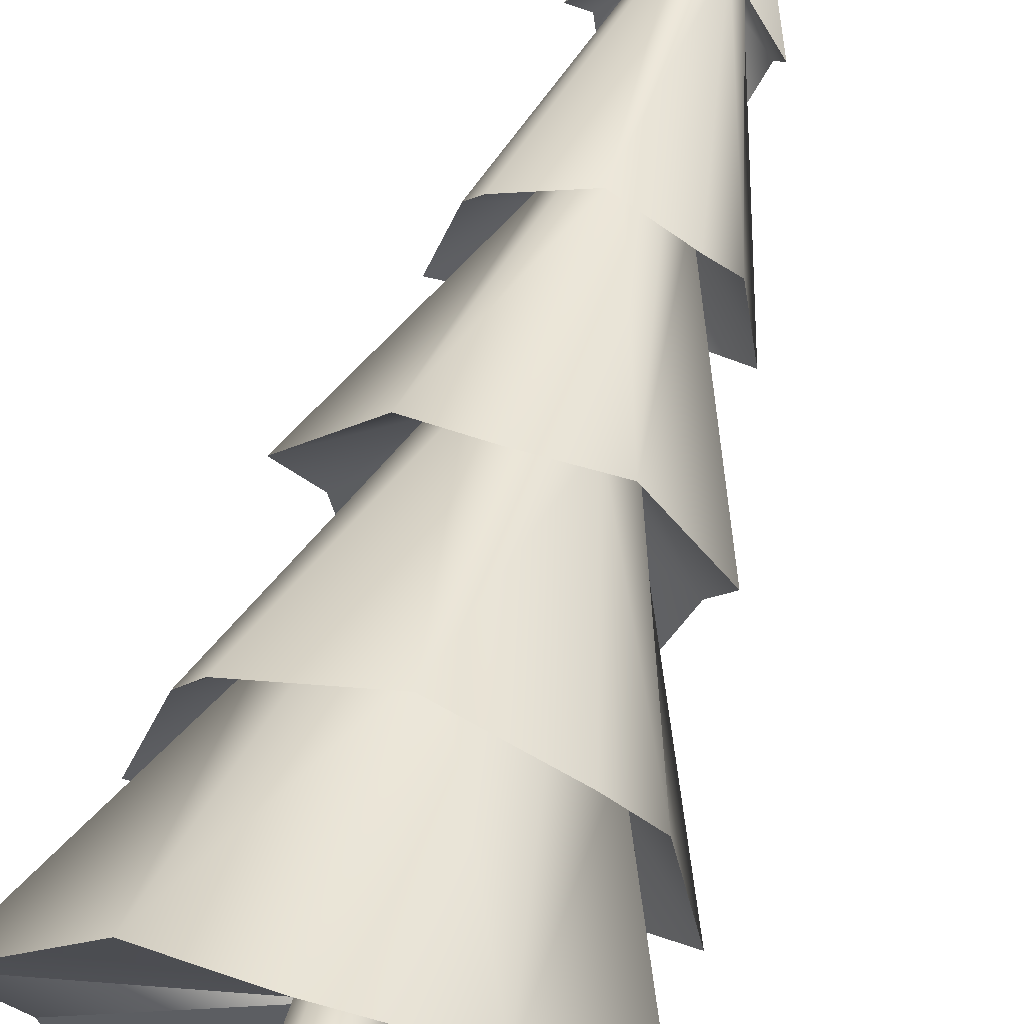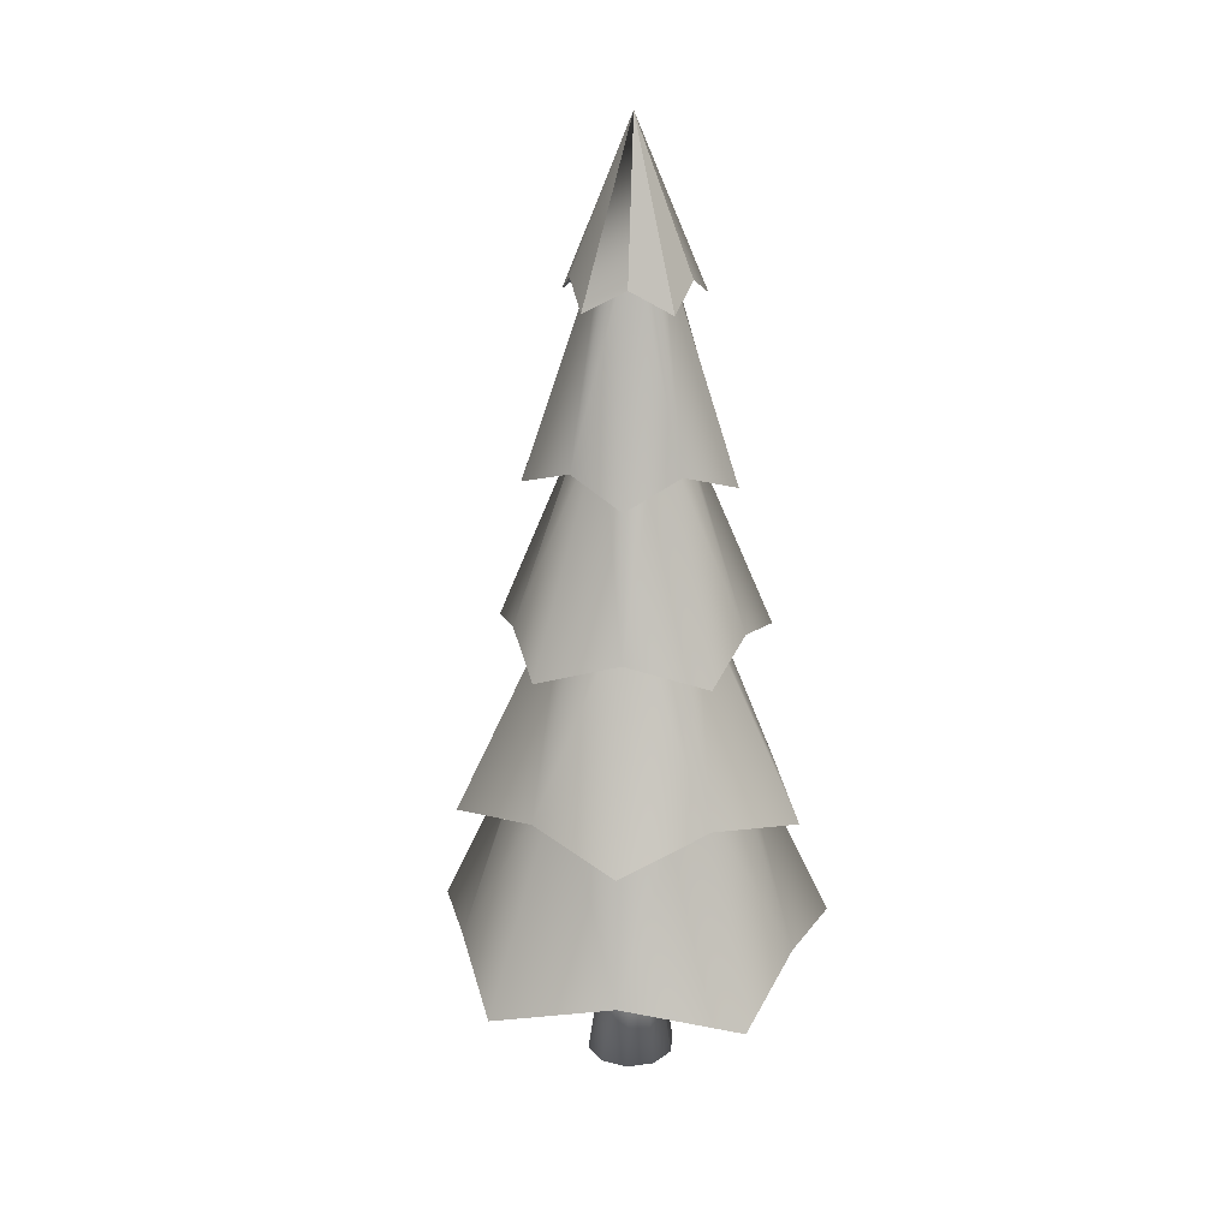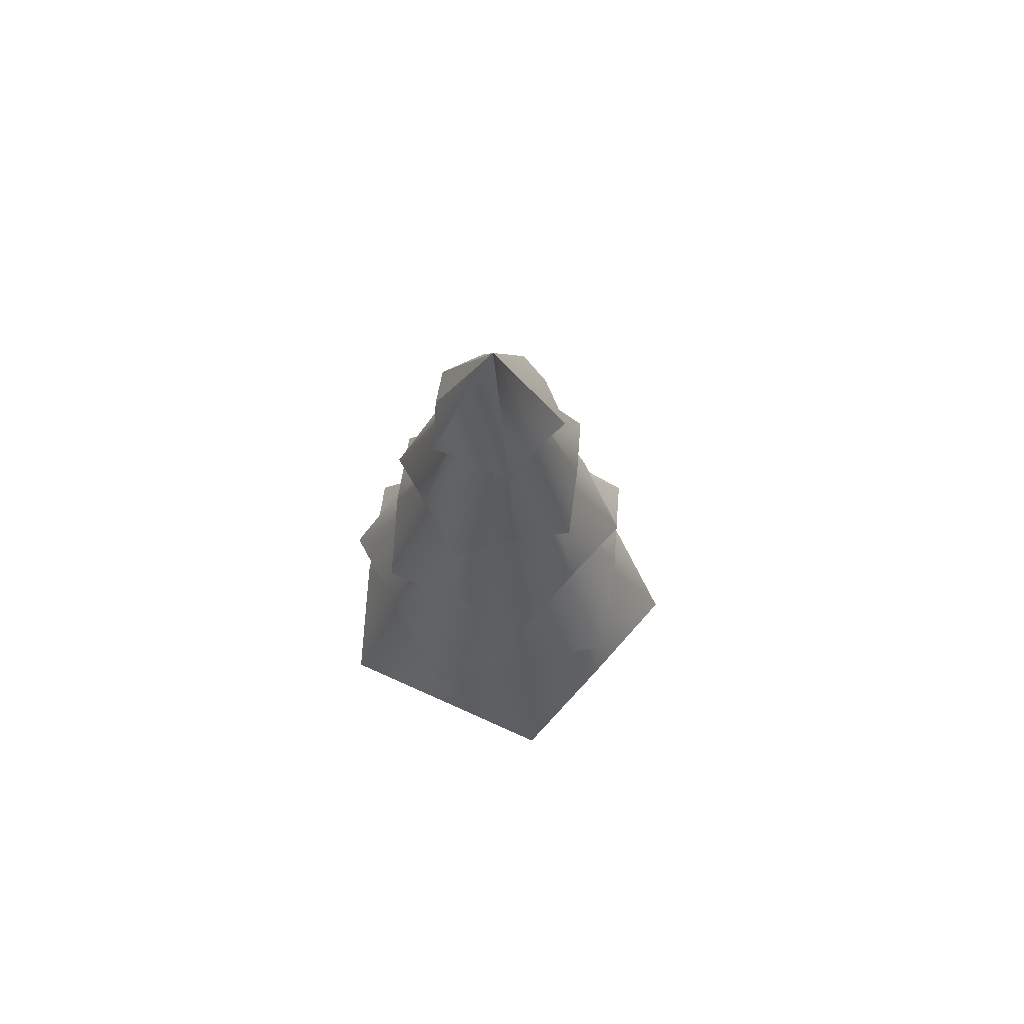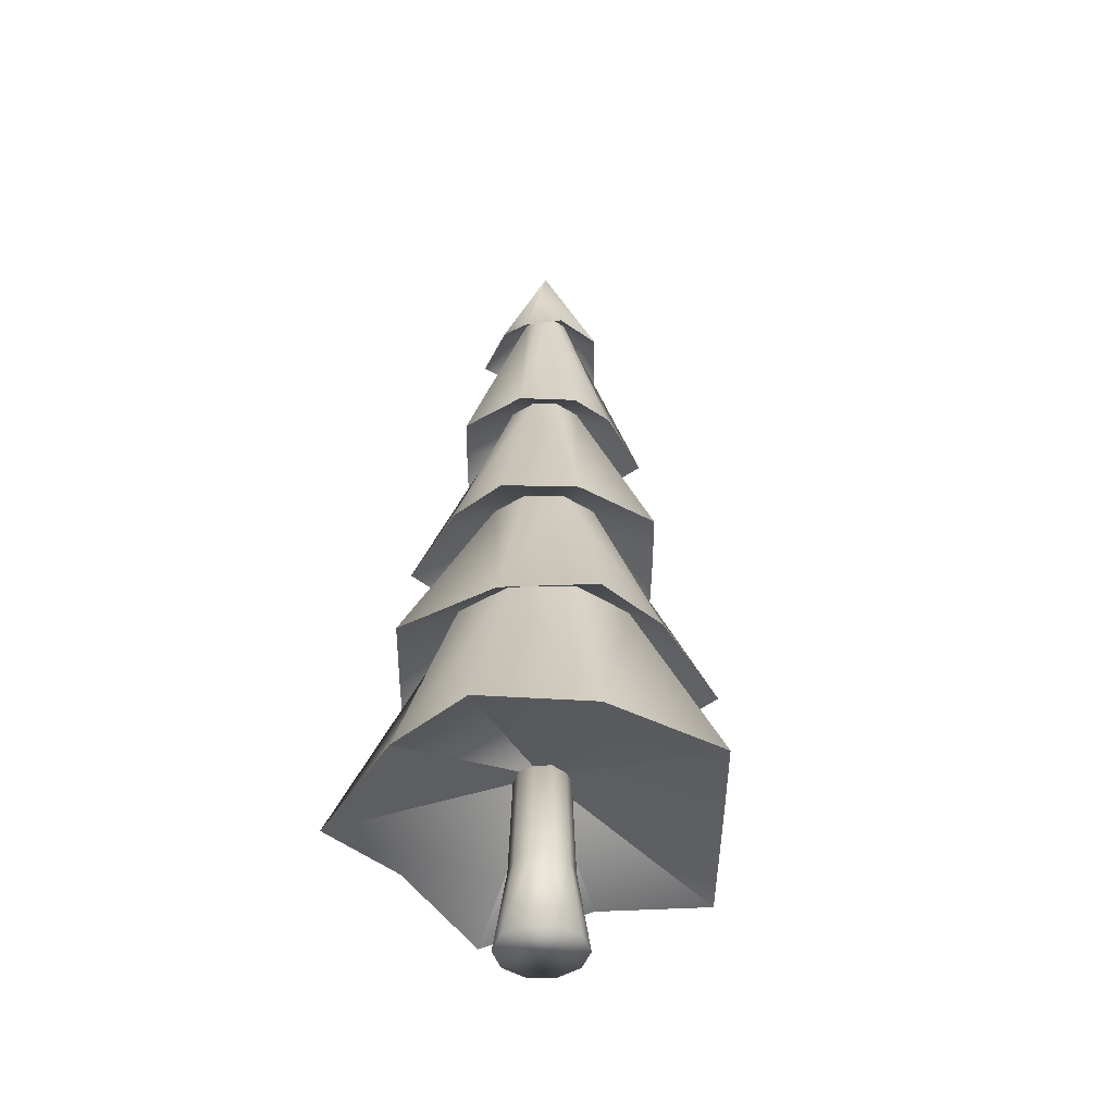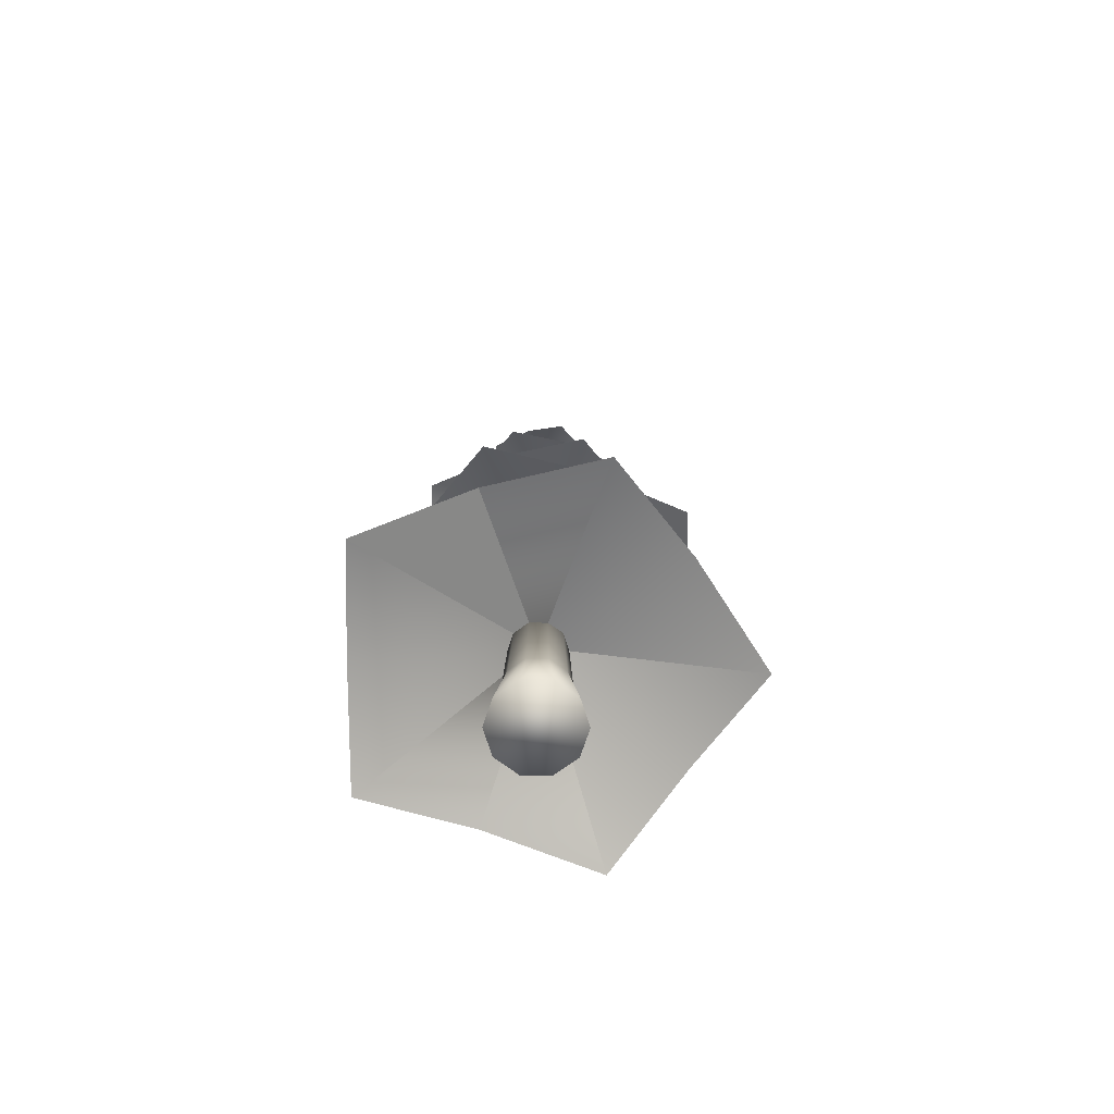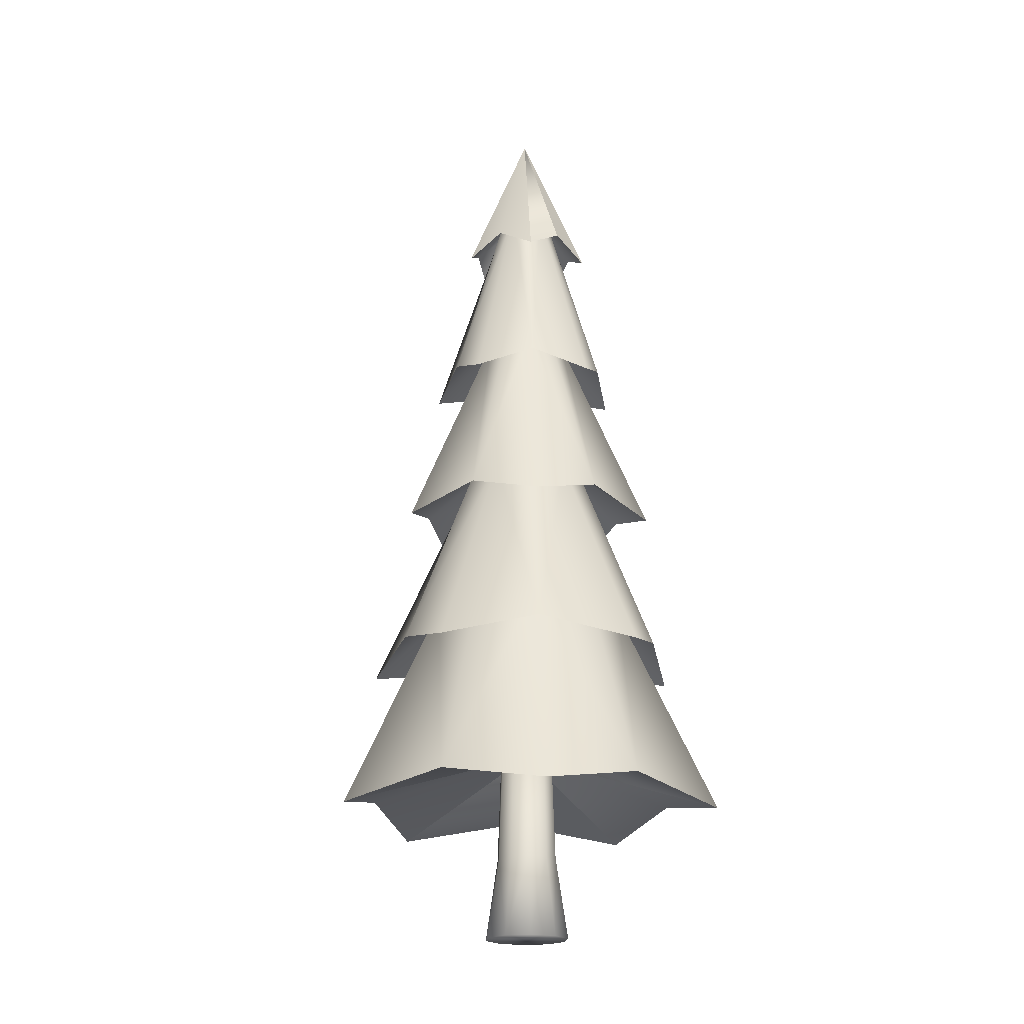
<metadata>
{"format":"obj","ext":"obj","renderer":"f3d","projection":"perspective","resolution":1024,"background":"white","views":[{"elev":65.6,"azim":17.3,"up":"+Z"},{"elev":24.0,"azim":113.0,"up":"+Y"},{"elev":72.9,"azim":-83.8,"up":"+Y"},{"elev":-44.1,"azim":-54.4,"up":"+Y"},{"elev":-72.9,"azim":-90.5,"up":"+Y"},{"elev":-20.0,"azim":66.7,"up":"+Y"}]}
</metadata>
<code>
o Cylinder.001
v 0 0.03864 -0.6634
v 0 3.45 -0.3976
v 0.3899 0.03864 -0.5367
v 0.2337 3.45 -0.3217
v 0.6309 0.03864 -0.205
v 0.3782 3.45 -0.1229
v 0.6309 0.03864 0.205
v 0.3782 3.45 0.1229
v 0.3899 0.03864 0.5367
v 0.2337 3.45 0.3217
v -0 0.03864 0.6634
v -0 3.45 0.3976
v -0.3899 0.03864 0.5367
v -0.2337 3.45 0.3217
v -0.6309 0.03864 0.205
v -0.3782 3.45 0.1229
v -0.6309 0.03864 -0.205
v -0.3782 3.45 -0.1229
v -0.3899 0.03864 -0.5367
v -0.2337 3.45 -0.3217
v 0 1.292 -0.4729
v 0.278 1.292 -0.3826
v 0.4498 1.292 -0.1461
v 0.4498 1.292 0.1461
v 0.278 1.292 0.3826
v -0 1.292 0.4729
v -0.278 1.292 0.3826
v -0.4498 1.292 0.1461
v -0.4498 1.292 -0.1461
v -0.278 1.292 -0.3826
v -0 2.318 -2.546
v 1.812 1.989 -2.494
v 2.422 2.318 -0.7868
v 2.931 1.989 0.9525
v 1.497 2.318 2.06
v -0 1.989 3.082
v -1.497 2.318 2.06
v -2.931 1.989 0.9525
v -2.422 2.318 -0.7868
v -1.812 1.989 -2.494
v -0 4.414 -2.577
v -0 7.21 -1.705
v -0 9.348 -1.55
v 0 12.14 -0.8558
v 0 14.28 0
v 0 14.28 -0
v 0.6089 11.81 -0.8381
v 0.7525 9.677 -1.036
v 1.213 6.881 -1.669
v 1.251 4.743 -1.722
v 0 14.28 -0
v 0.8139 12.14 -0.2645
v 1.474 9.348 -0.4789
v 1.621 7.21 -0.5267
v 2.451 4.414 -0.7964
v 0 14.28 -0
v 0.9853 11.81 0.3201
v 1.218 9.677 0.3956
v 1.962 6.881 0.6376
v 2.025 4.743 0.6579
v 0 14.28 -0
v 0.503 12.14 0.6924
v 0.9109 9.348 1.254
v 1.002 7.21 1.379
v 1.515 4.414 2.085
v 0 14.28 0
v -0 11.81 1.036
v -0 9.677 1.28
v -0 6.881 2.063
v -0 4.743 2.129
v 0 14.28 -0
v -0.503 12.14 0.6924
v -0.9109 9.348 1.254
v -1.002 7.21 1.379
v -1.515 4.414 2.085
v 0 14.28 -0
v -0.9853 11.81 0.3201
v -1.218 9.677 0.3956
v -1.962 6.881 0.6376
v -2.025 4.743 0.6579
v 0 14.28 -0
v -0.8139 12.14 -0.2645
v -1.474 9.348 -0.4789
v -1.621 7.21 -0.5267
v -2.451 4.414 -0.7964
v 0 14.28 -0
v -0.6089 11.81 -0.8381
v -0.7525 9.677 -1.036
v -1.213 6.881 -1.669
v -1.251 4.743 -1.722
v 0.9114 5.284 -1.254
v 1.475 5.284 -0.4791
v 1.475 5.284 0.4791
v 0.9114 5.284 1.254
v -0 5.284 1.551
v -0.9114 5.284 1.254
v -1.475 5.284 0.4791
v -1.475 5.284 -0.4791
v -0.9114 5.284 -1.254
v -0 5.284 -1.551
v -0 7.751 -0.951
v 0.559 7.751 -0.7694
v 0.9044 7.751 -0.2939
v 0.9044 7.751 0.2939
v 0.559 7.751 0.7694
v -0 7.751 0.951
v -0.559 7.751 0.7694
v -0.9044 7.751 0.2939
v -0.9044 7.751 -0.2939
v -0.559 7.751 -0.7694
v 0 10.22 -0.6462
v 0.3798 10.22 -0.5228
v 0.6146 10.22 -0.1997
v 0.6146 10.22 0.1997
v 0.3798 10.22 0.5228
v -0 10.22 0.6462
v -0.3798 10.22 0.5228
v -0.6146 10.22 0.1997
v -0.6146 10.22 -0.1997
v -0.3798 10.22 -0.5228
v 0 12.68 -0.3987
v 0.2344 12.68 -0.3226
v 0.3792 12.68 -0.1232
v 0.3792 12.68 0.1232
v 0.2344 12.68 0.3226
v -0 12.68 0.3987
v -0.2344 12.68 0.3226
v -0.3792 12.68 0.1232
v -0.3792 12.68 -0.1232
v -0.2344 12.68 -0.3226
v -0 2.957 0
v 0 2.957 0
v 0 2.957 -0
v 0 2.957 -0
v 0 2.957 0
v -0 2.957 0
v 0 2.957 0
v 0 2.957 -0
v 0 2.957 -0
v 0 2.957 0
f 2 22 21
f 4 23 22
f 6 24 23
f 8 25 24
f 10 26 25
f 12 27 26
f 14 28 27
f 16 29 28
f 18 14 10
f 18 30 29
f 20 21 30
f 7 11 15
f 30 1 19
f 29 19 17
f 28 17 15
f 27 15 13
f 26 13 11
f 9 26 11
f 24 9 7
f 23 7 5
f 22 5 3
f 21 3 1
f 90 100 99
f 110 42 101
f 88 111 120
f 130 44 121
f 86 44 87
f 98 90 99
f 84 110 109
f 119 88 120
f 82 130 129
f 81 87 82
f 80 98 97
f 108 84 109
f 78 119 118
f 128 82 129
f 77 81 82
f 96 80 97
f 74 108 107
f 117 78 118
f 72 128 127
f 72 76 77
f 70 96 95
f 106 74 107
f 68 117 116
f 126 72 127
f 66 72 67
f 94 70 95
f 64 106 105
f 115 68 116
f 62 126 125
f 61 67 62
f 60 94 93
f 104 64 105
f 58 115 114
f 124 62 125
f 57 61 62
f 92 60 93
f 54 104 103
f 113 58 114
f 52 124 123
f 52 56 57
f 50 92 91
f 102 54 103
f 48 113 112
f 122 52 123
f 47 51 52
f 100 50 91
f 42 102 101
f 111 48 112
f 44 122 121
f 44 46 47
f 31 91 32
f 91 33 32
f 33 93 34
f 93 35 34
f 35 95 36
f 95 37 36
f 37 97 38
f 97 39 38
f 39 99 40
f 99 31 40
f 101 50 41
f 50 103 55
f 103 60 55
f 60 105 65
f 105 70 65
f 70 107 75
f 107 80 75
f 80 109 85
f 109 90 85
f 90 101 41
f 42 112 49
f 112 54 49
f 54 114 59
f 114 64 59
f 64 116 69
f 116 74 69
f 74 118 79
f 118 84 79
f 84 120 89
f 120 42 89
f 121 48 43
f 48 123 53
f 123 58 53
f 58 125 63
f 125 68 63
f 68 127 73
f 127 78 73
f 78 129 83
f 129 88 83
f 88 121 43
f 38 137 37
f 32 133 132
f 39 140 139
f 34 135 134
f 36 137 136
f 32 131 31
f 38 139 138
f 33 134 133
f 40 131 140
f 36 135 35
f 2 4 22
f 4 6 23
f 6 8 24
f 8 10 25
f 10 12 26
f 12 14 27
f 14 16 28
f 16 18 29
f 6 4 2
f 2 20 18
f 18 16 14
f 14 12 10
f 10 8 18
f 8 6 18
f 6 2 18
f 18 20 30
f 20 2 21
f 19 1 3
f 3 5 19
f 5 7 19
f 7 9 11
f 11 13 15
f 15 17 7
f 17 19 7
f 30 21 1
f 29 30 19
f 28 29 17
f 27 28 15
f 26 27 13
f 9 25 26
f 24 25 9
f 23 24 7
f 22 23 5
f 21 22 3
f 90 41 100
f 110 89 42
f 88 43 111
f 130 87 44
f 86 45 44
f 98 85 90
f 84 89 110
f 119 83 88
f 82 87 130
f 81 86 87
f 80 85 98
f 108 79 84
f 78 83 119
f 128 77 82
f 77 76 81
f 96 75 80
f 74 79 108
f 117 73 78
f 72 77 128
f 72 71 76
f 70 75 96
f 106 69 74
f 68 73 117
f 126 67 72
f 66 71 72
f 94 65 70
f 64 69 106
f 115 63 68
f 62 67 126
f 61 66 67
f 60 65 94
f 104 59 64
f 58 63 115
f 124 57 62
f 57 56 61
f 92 55 60
f 54 59 104
f 113 53 58
f 52 57 124
f 52 51 56
f 50 55 92
f 102 49 54
f 48 53 113
f 122 47 52
f 47 46 51
f 100 41 50
f 42 49 102
f 111 43 48
f 44 47 122
f 44 45 46
f 31 100 91
f 91 92 33
f 33 92 93
f 93 94 35
f 35 94 95
f 95 96 37
f 37 96 97
f 97 98 39
f 39 98 99
f 99 100 31
f 101 102 50
f 50 102 103
f 103 104 60
f 60 104 105
f 105 106 70
f 70 106 107
f 107 108 80
f 80 108 109
f 109 110 90
f 90 110 101
f 42 111 112
f 112 113 54
f 54 113 114
f 114 115 64
f 64 115 116
f 116 117 74
f 74 117 118
f 118 119 84
f 84 119 120
f 120 111 42
f 121 122 48
f 48 122 123
f 123 124 58
f 58 124 125
f 125 126 68
f 68 126 127
f 127 128 78
f 78 128 129
f 129 130 88
f 88 130 121
f 38 138 137
f 32 33 133
f 39 40 140
f 34 35 135
f 36 37 137
f 32 132 131
f 38 39 139
f 33 34 134
f 40 31 131
f 36 136 135

</code>
